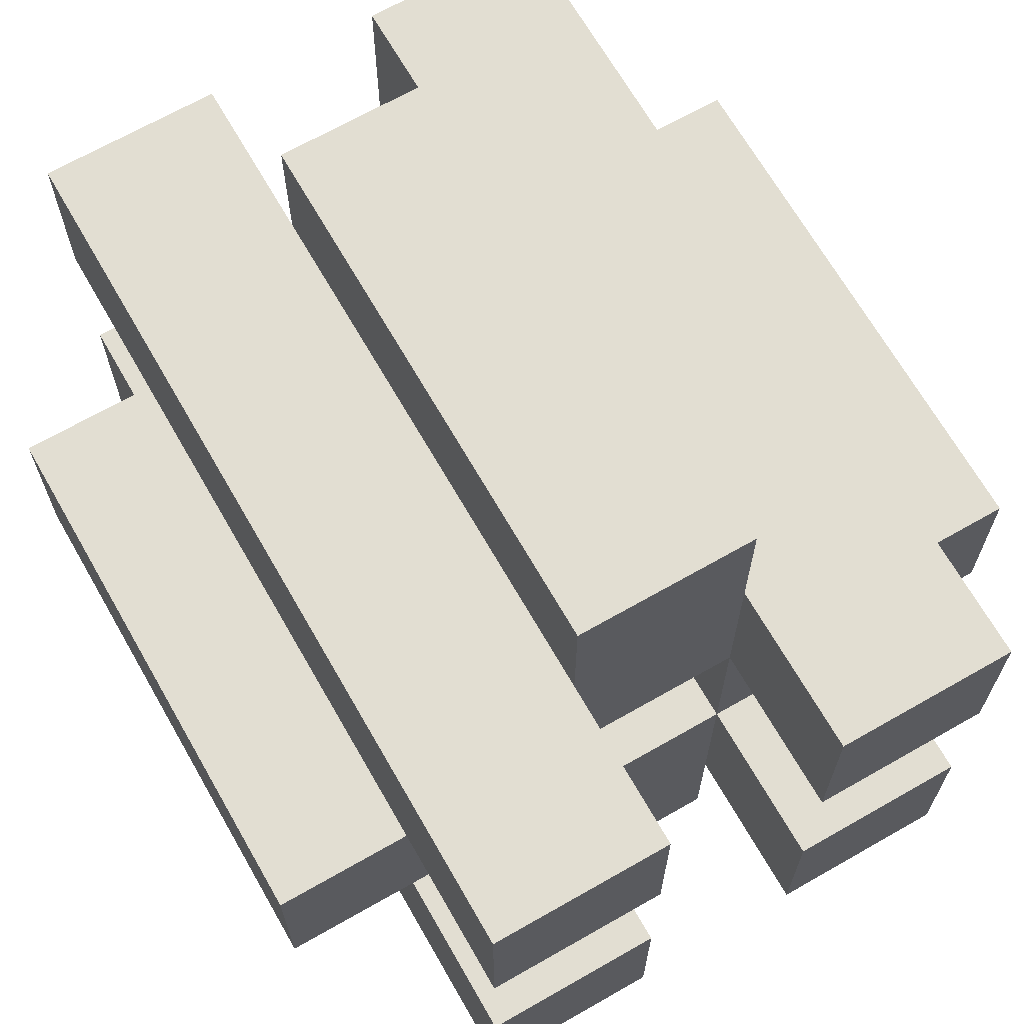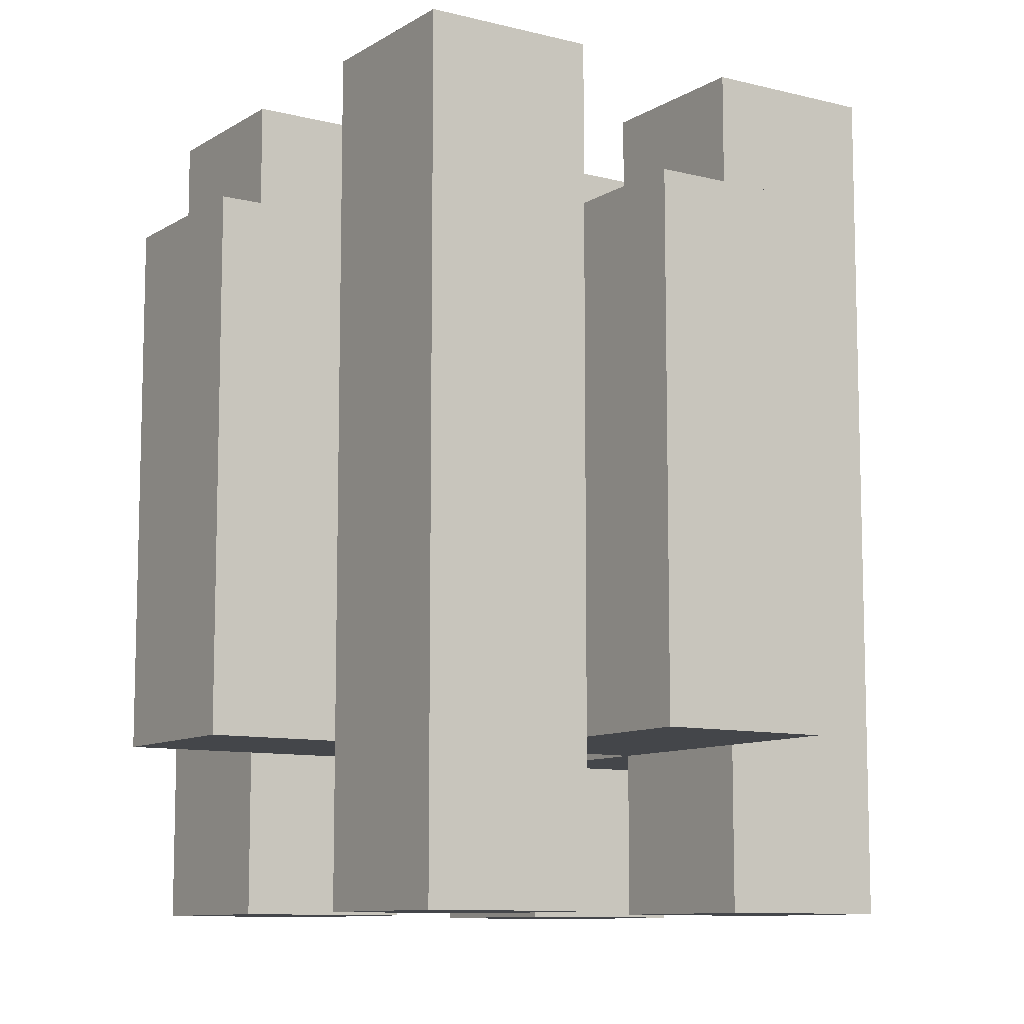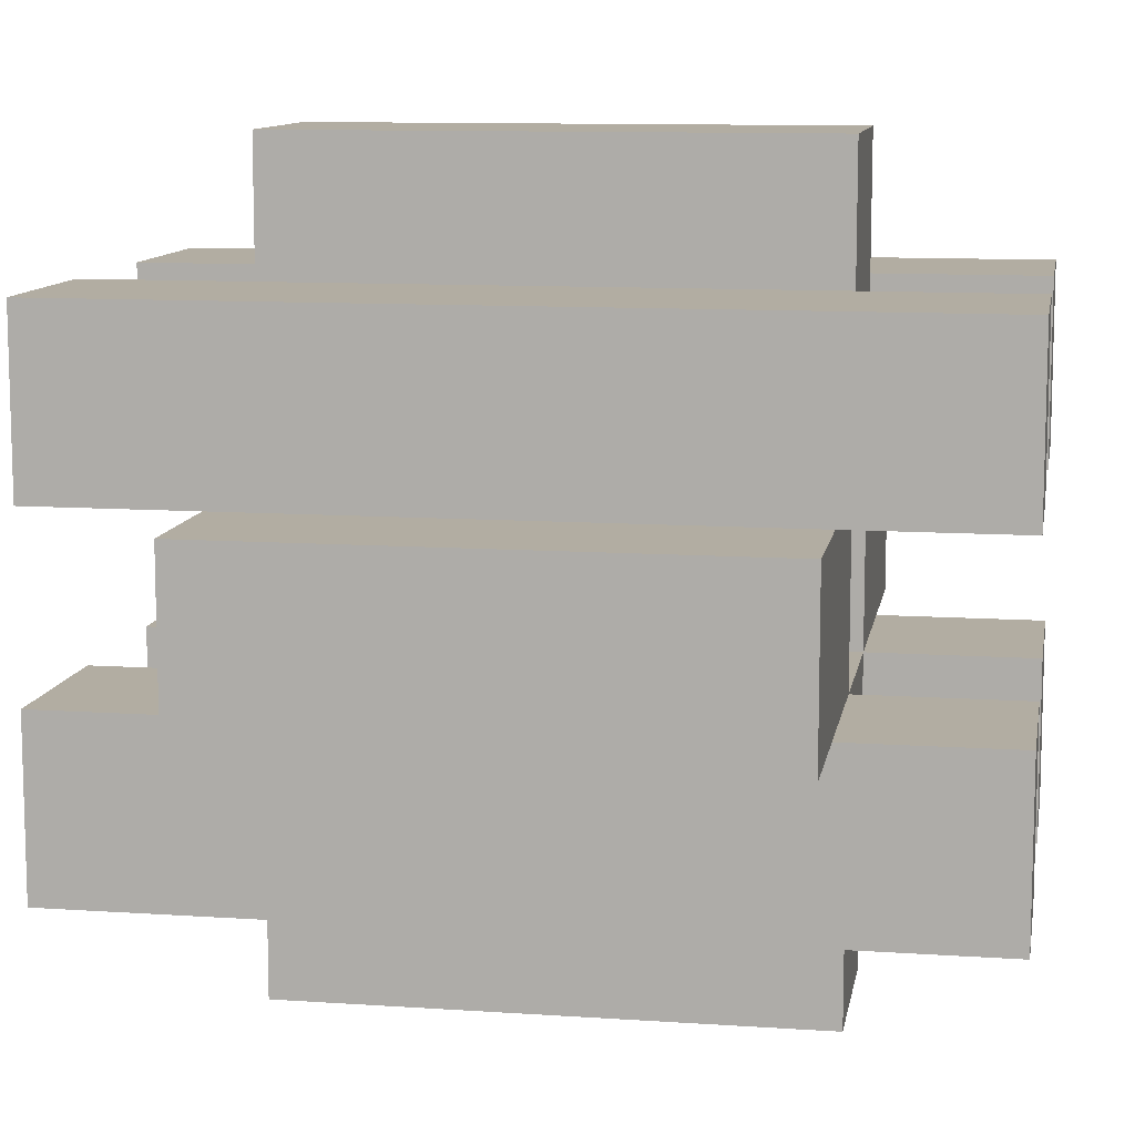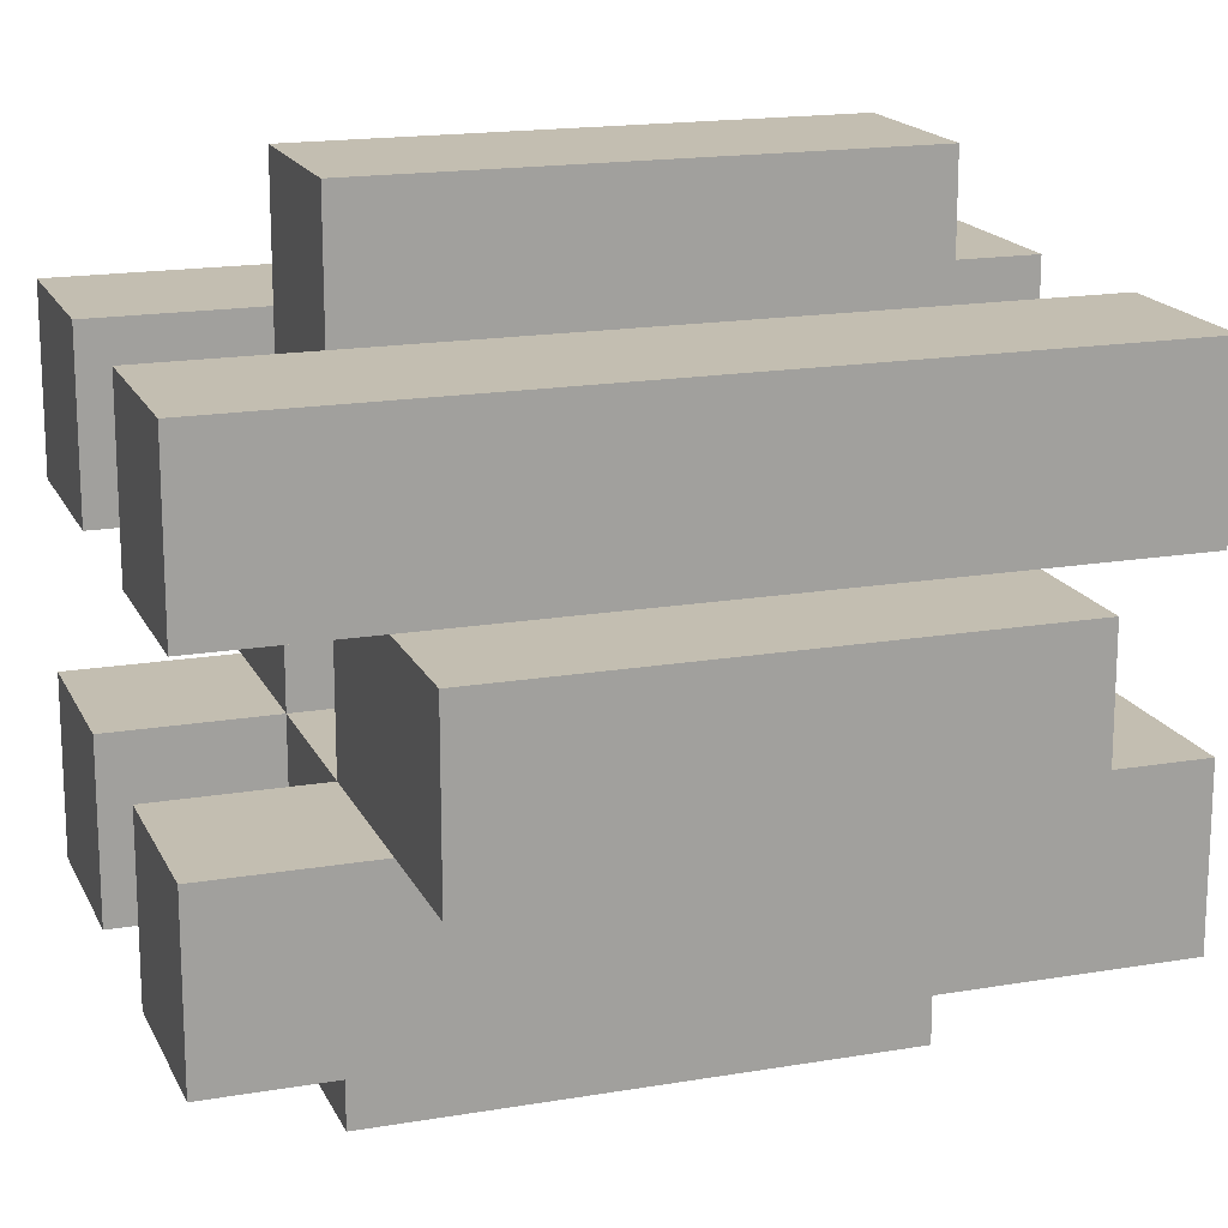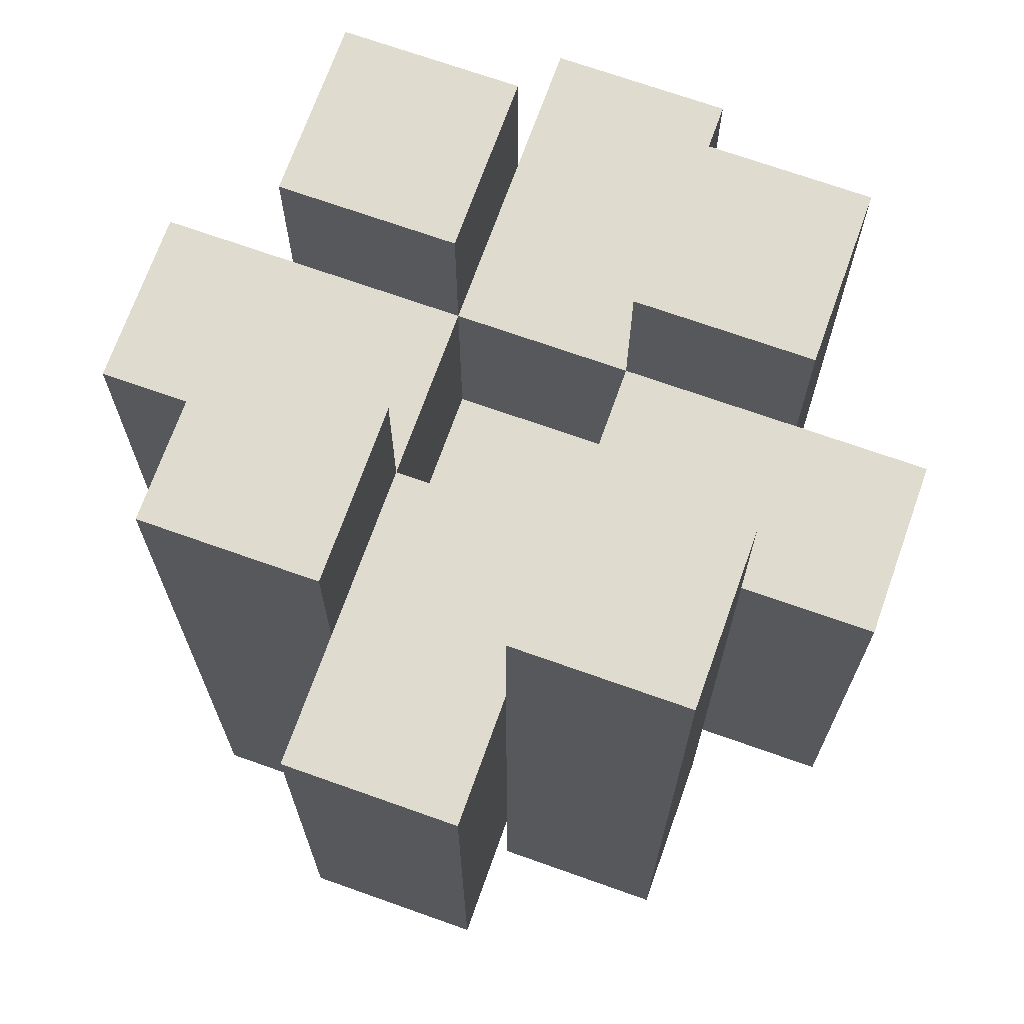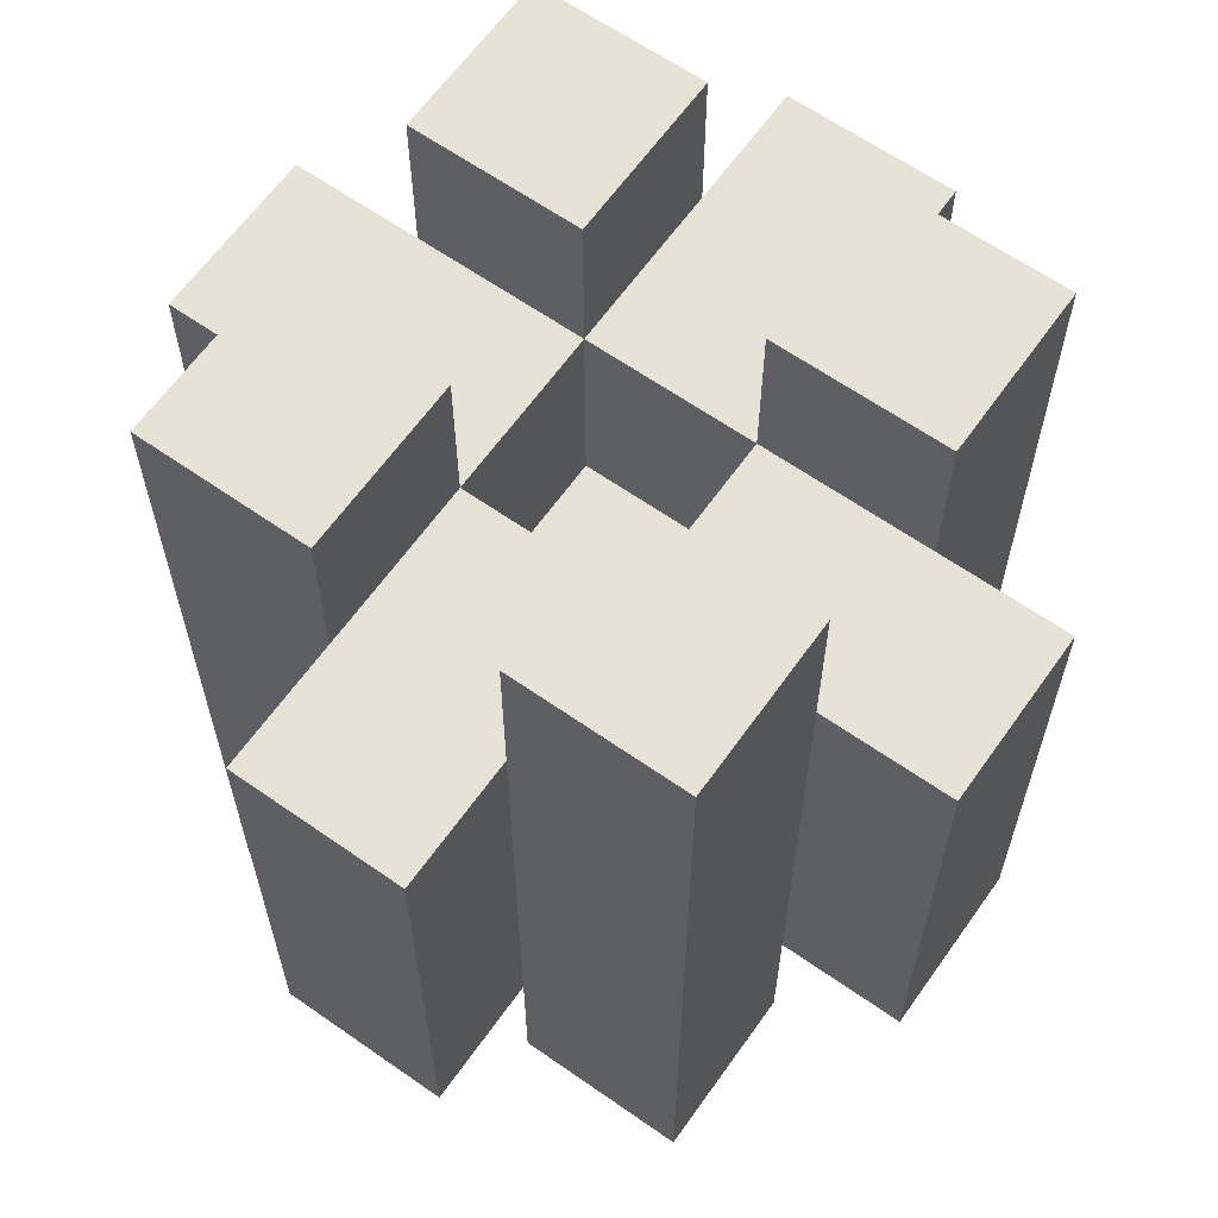
<metadata>
{"format":"obj","ext":"obj","renderer":"f3d","projection":"perspective","resolution":1024,"background":"white","views":[{"elev":67.9,"azim":-29.8,"up":"+Z"},{"elev":-9.8,"azim":56.7,"up":"+Y"},{"elev":10.6,"azim":-80.3,"up":"+Z"},{"elev":17.2,"azim":71.2,"up":"+Z"},{"elev":70.3,"azim":-70.4,"up":"+Y"},{"elev":63.3,"azim":125.3,"up":"+Y"}]}
</metadata>
<code>
g default
v -0.5 -0.5 0.3768
v 0.5 -0.5 0.3768
v -0.5 0.5 0.3768
v 0.5 0.5 0.3768
v -0.5 0.5 -0.6232
v 0.5 0.5 -0.6232
v -0.5 -0.5 -0.6232
v 0.5 -0.5 -0.6232
v -0.5 0.5 -0.2899
v -0.5 -0.5 -0.2899
v 0.5 -0.5 -0.2899
v 0.5 0.5 -0.2899
v -0.5 0.5 0.04342
v -0.5 -0.5 0.04342
v 0.5 -0.5 0.04342
v 0.5 0.5 0.04342
v 0.1667 0.5 0.3768
v 0.1667 0.5 0.04342
v 0.1667 0.5 -0.2899
v 0.1667 0.5 -0.6232
v 0.1667 -0.5 -0.6232
v 0.1667 -0.5 -0.2899
v 0.1667 -0.5 0.04342
v 0.1667 -0.5 0.3768
v -0.1667 0.5 0.3768
v -0.1667 0.5 0.04342
v -0.1667 0.5 -0.2899
v -0.1667 0.5 -0.6232
v -0.1667 -0.5 -0.6232
v -0.1667 -0.5 -0.2899
v -0.1667 -0.5 0.04342
v -0.1667 -0.5 0.3768
v -0.1667 0.08795 0.04342
v -0.1667 0.08795 -0.2899
v 0.1667 0.08795 0.04342
v 0.1667 0.08795 -0.2899
v -0.1667 -0.08795 -0.2899
v -0.1667 -0.08795 0.04342
v 0.1667 -0.08795 -0.2899
v 0.1667 -0.08795 0.04342
v -0.7513 -0.5 -0.2899
v -0.7513 -0.5 0.04342
v -0.7513 0.5 0.04342
v -0.7513 0.5 -0.2899
v 0.7513 -0.5 0.04342
v 0.7513 0.5 0.04342
v 0.7513 -0.5 -0.2899
v 0.7513 0.5 -0.2899
v -0.1667 0.5 -0.8745
v -0.1667 -0.5 -0.8745
v 0.1667 0.5 -0.8745
v 0.1667 -0.5 -0.8745
v -0.1667 -0.5 0.628
v -0.1667 0.5 0.628
v 0.1667 -0.5 0.628
v 0.1667 0.5 0.628
v -0.5 0.8118 0.3768
v -0.1667 0.8118 0.3768
v -0.1667 0.8118 0.04342
v -0.5 0.8118 0.04342
v -0.5 -0.8118 0.04342
v -0.1667 -0.8118 0.04342
v -0.1667 -0.8118 0.3768
v -0.5 -0.8118 0.3768
v -0.5 -0.8118 -0.6232
v -0.1667 -0.8118 -0.6232
v -0.1667 -0.8118 -0.2899
v -0.5 -0.8118 -0.2899
v -0.1667 0.8118 -0.2899
v -0.5 0.8118 -0.2899
v -0.1667 0.8118 -0.6232
v -0.5 0.8118 -0.6232
v 0.1667 0.8118 0.3768
v 0.5 0.8118 0.3768
v 0.5 0.8118 0.04342
v 0.1667 0.8118 0.04342
v 0.1667 0.8118 -0.2899
v 0.1667 0.8118 -0.6232
v 0.5 0.8118 -0.2899
v 0.5 0.8118 -0.6232
v 0.1667 -0.8118 -0.6232
v 0.1667 -0.8118 -0.2899
v 0.5 -0.8118 -0.6232
v 0.5 -0.8118 -0.2899
v 0.1667 -0.8118 0.04342
v 0.1667 -0.8118 0.3768
v 0.5 -0.8118 0.04342
v 0.5 -0.8118 0.3768
g pCube2
f 1 32 25 3
f 57 58 59 60
f 5 28 29 7
f 61 62 63 64
f 2 15 16 4
f 14 1 3 13
f 7 10 9 5
f 65 66 67 68
f 12 11 8 6
f 70 69 71 72
f 41 42 43 44
f 10 30 31 14
f 46 45 47 48
f 13 26 27 9
f 73 74 75 76
f 19 18 16 12
f 78 77 79 80
f 21 20 6 8
f 82 81 83 84
f 23 22 11 15
f 86 85 87 88
f 17 24 2 4
f 25 17 18 26
f 34 33 35 36
f 28 27 19 20
f 50 49 51 52
f 30 29 21 22
f 38 37 39 40
f 32 31 23 24
f 54 53 55 56
f 27 26 33 34
f 26 18 35 33
f 18 19 36 35
f 19 27 34 36
f 31 30 37 38
f 30 22 39 37
f 22 23 40 39
f 23 31 38 40
f 10 14 42 41
f 14 13 43 42
f 13 9 44 43
f 9 10 41 44
f 16 15 45 46
f 15 11 47 45
f 11 12 48 47
f 12 16 46 48
f 29 28 49 50
f 28 20 51 49
f 20 21 52 51
f 21 29 50 52
f 25 32 53 54
f 32 24 55 53
f 24 17 56 55
f 17 25 54 56
f 3 25 58 57
f 25 26 59 58
f 26 13 60 59
f 13 3 57 60
f 14 31 62 61
f 31 32 63 62
f 32 1 64 63
f 1 14 61 64
f 7 29 66 65
f 29 30 67 66
f 30 10 68 67
f 10 7 65 68
f 9 27 69 70
f 27 28 71 69
f 28 5 72 71
f 5 9 70 72
f 17 4 74 73
f 4 16 75 74
f 16 18 76 75
f 18 17 73 76
f 20 19 77 78
f 19 12 79 77
f 12 6 80 79
f 6 20 78 80
f 22 21 81 82
f 21 8 83 81
f 8 11 84 83
f 11 22 82 84
f 24 23 85 86
f 23 15 87 85
f 15 2 88 87
f 2 24 86 88

</code>
